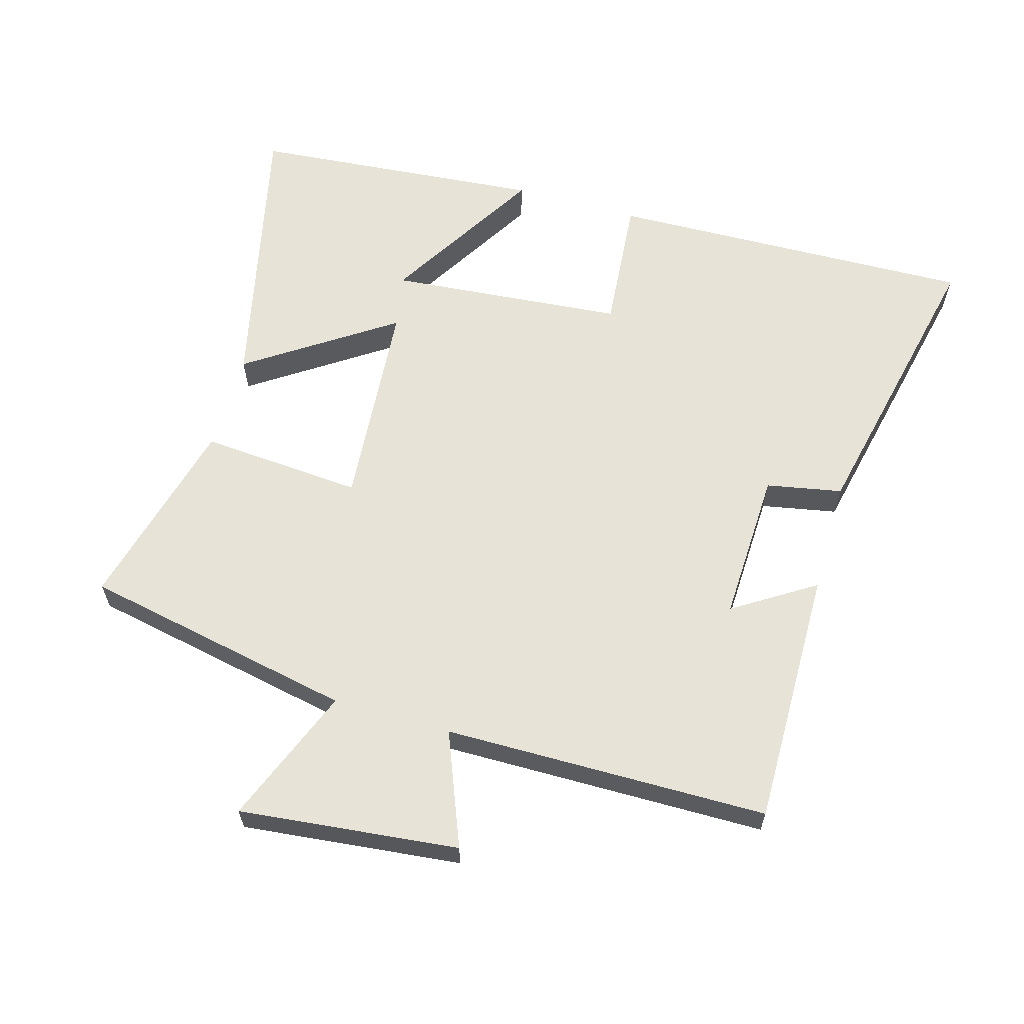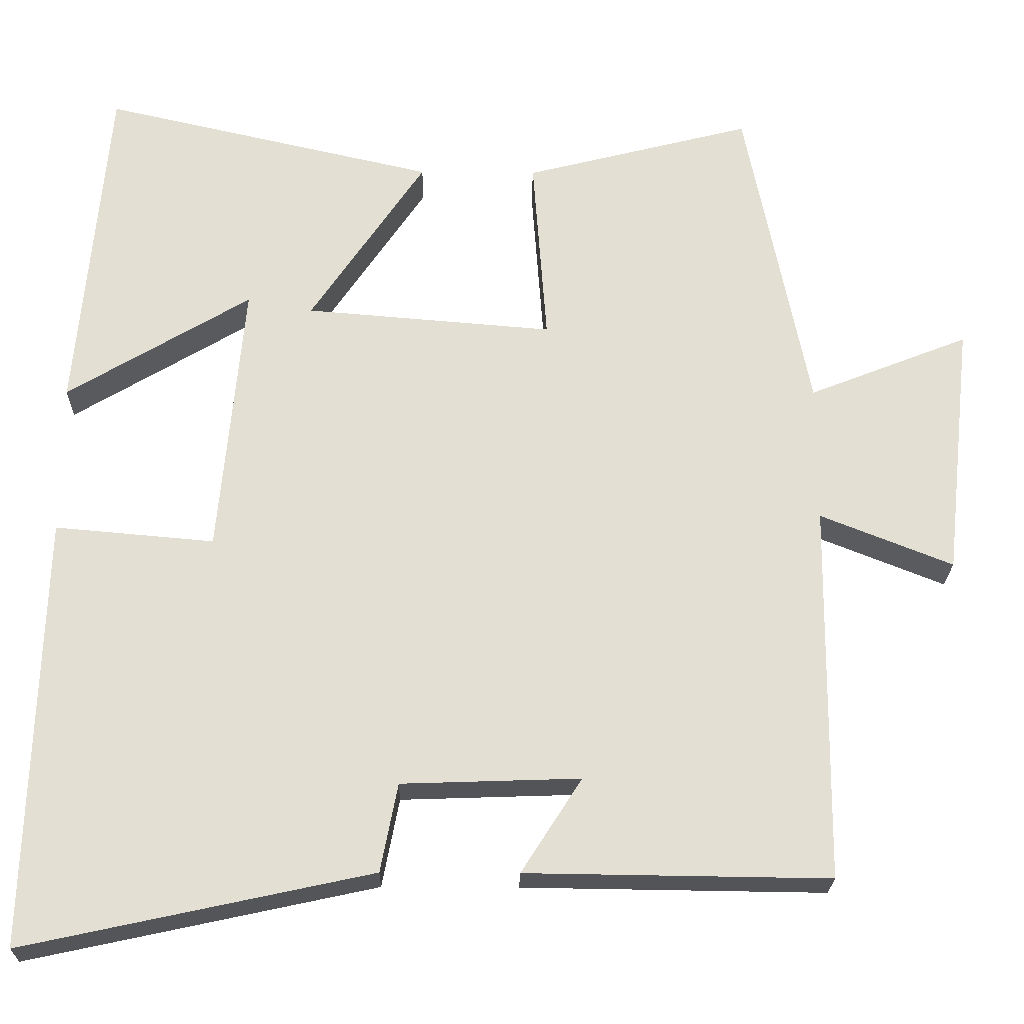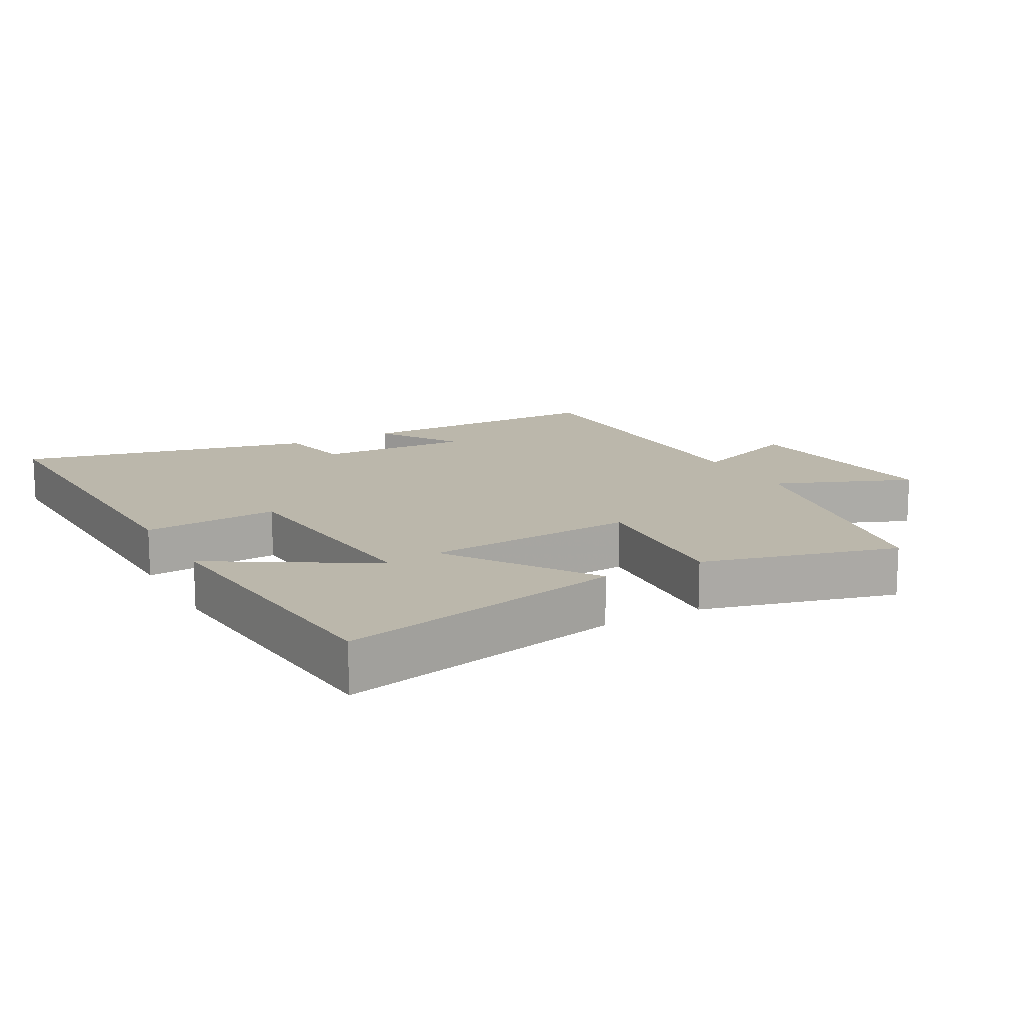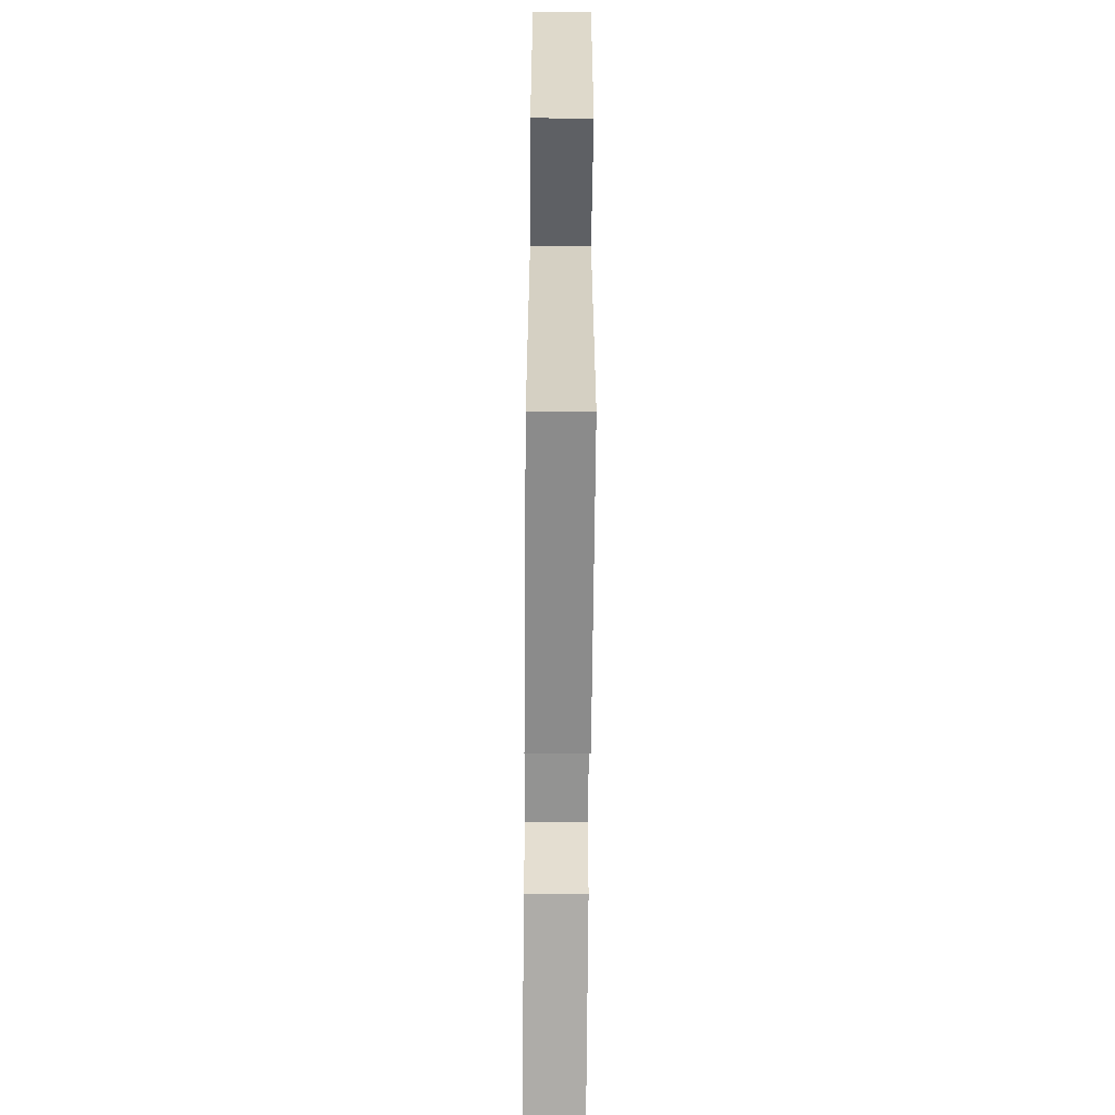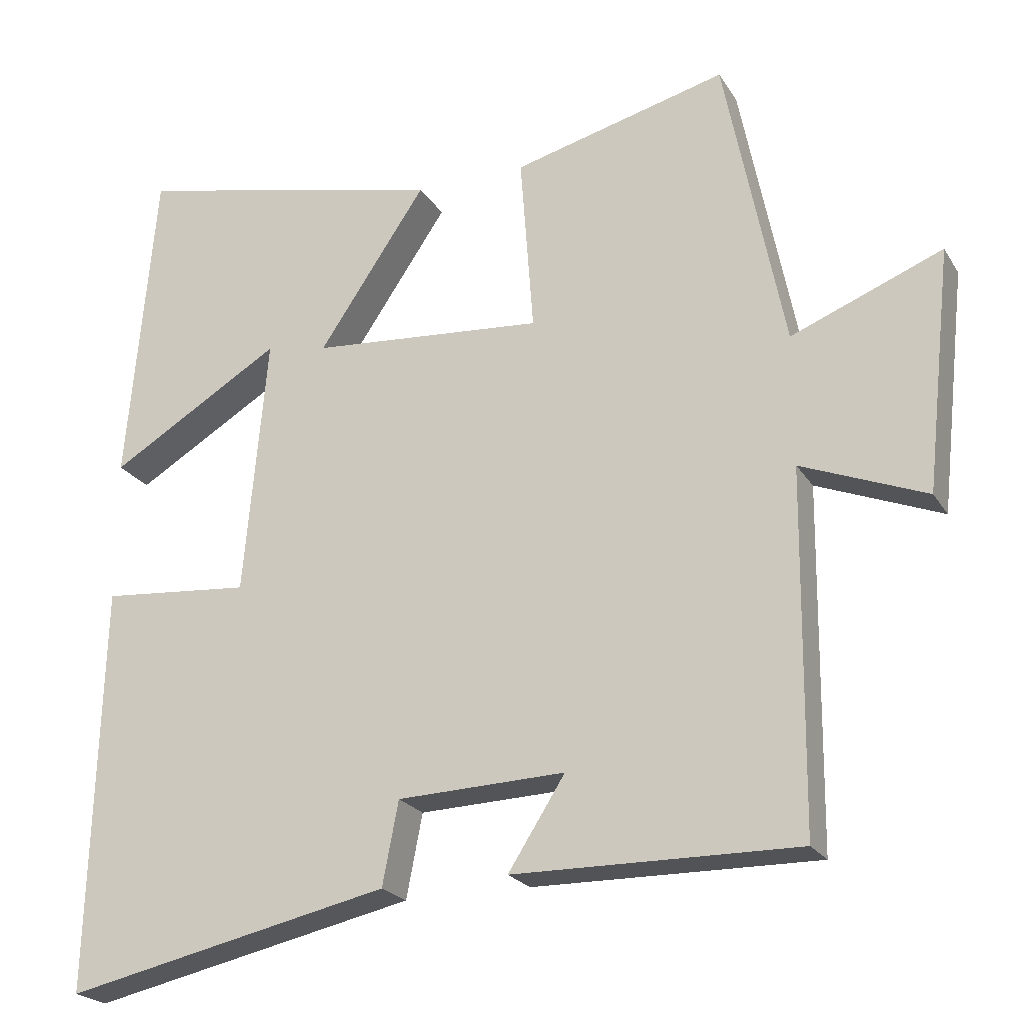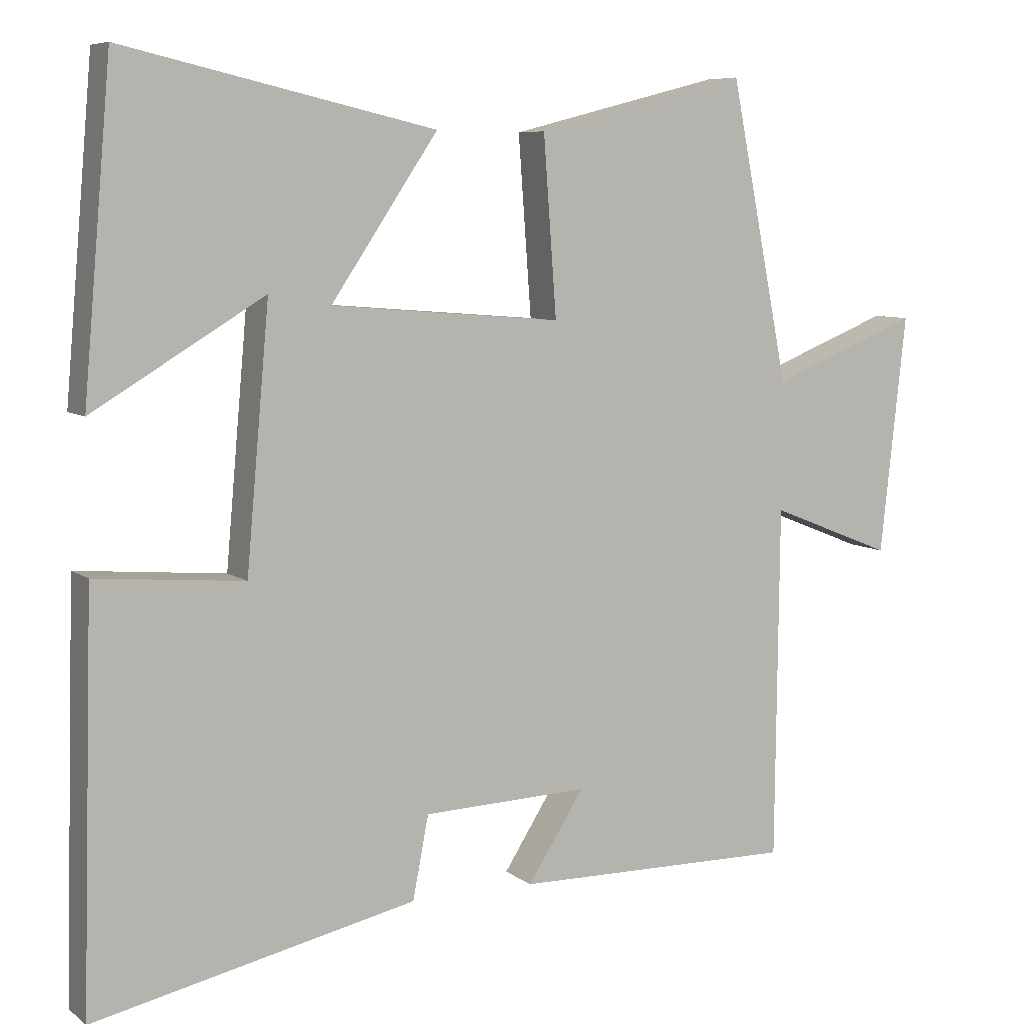
<metadata>
{"format":"obj","ext":"obj","renderer":"f3d","projection":"perspective","resolution":1024,"background":"white","views":[{"elev":62.0,"azim":106.1,"up":"+Y"},{"elev":-23.2,"azim":-1.0,"up":"+Z"},{"elev":14.2,"azim":-28.6,"up":"+Y"},{"elev":-64.6,"azim":89.5,"up":"+Z"},{"elev":-22.4,"azim":23.8,"up":"+Z"},{"elev":7.3,"azim":-27.7,"up":"+Z"}]}
</metadata>
<code>
v 0.418 0.07 0.575
v 0.5 0.07 0.163
v 0.707 0.07 0.245
v 0.671 0.07 -0.085
v 0.5 0.07 -0.017
v 0.495 0.07 -0.505
v 0.105 0.07 -0.5
v 0.183 0.07 -0.378
v -0.047 0.07 -0.386
v -0.069 0.07 -0.5
v -0.516 0.07 -0.597
v -0.5 0.07 -0.041
v -0.295 0.07 -0.059
v -0.263 0.07 0.297
v -0.5 0.07 0.155
v -0.461 0.07 0.598
v -0.03 0.07 0.5
v -0.178 0.07 0.281
v 0.142 0.07 0.255
v 0.124 0.07 0.5
v 0.418 0 0.575
v 0.5 0 0.163
v 0.707 0 0.245
v 0.671 0 -0.085
v 0.5 0 -0.017
v 0.495 0 -0.505
v 0.105 0 -0.5
v 0.183 0 -0.378
v -0.047 0 -0.386
v -0.069 0 -0.5
v -0.516 0 -0.597
v -0.5 0 -0.041
v -0.295 0 -0.059
v -0.263 0 0.297
v -0.5 0 0.155
v -0.461 0 0.598
v -0.03 0 0.5
v -0.178 0 0.281
v 0.142 0 0.255
v 0.124 0 0.5
f 19 20 1 2
f 18 19 2
f 16 17 18
f 14 15 16
f 14 16 18
f 13 14 18
f 11 12 13
f 10 11 13
f 9 10 13
f 13 18 2
f 9 13 2
f 8 9 2
f 5 6 7 8
f 2 3 4 5
f 2 5 8
f 22 21 40 39
f 22 39 38
f 38 37 36
f 36 35 34
f 38 36 34
f 38 34 33
f 33 32 31
f 33 31 30
f 33 30 29
f 22 38 33
f 22 33 29
f 22 29 28
f 28 27 26 25
f 25 24 23 22
f 28 25 22
f 1 21 22 2
f 2 22 23 3
f 3 23 24 4
f 4 24 25 5
f 5 25 26 6
f 6 26 27 7
f 7 27 28 8
f 8 28 29 9
f 9 29 30 10
f 10 30 31 11
f 11 31 32 12
f 12 32 33 13
f 13 33 34 14
f 14 34 35 15
f 15 35 36 16
f 16 36 37 17
f 17 37 38 18
f 18 38 39 19
f 19 39 40 20
f 20 40 21 1

</code>
